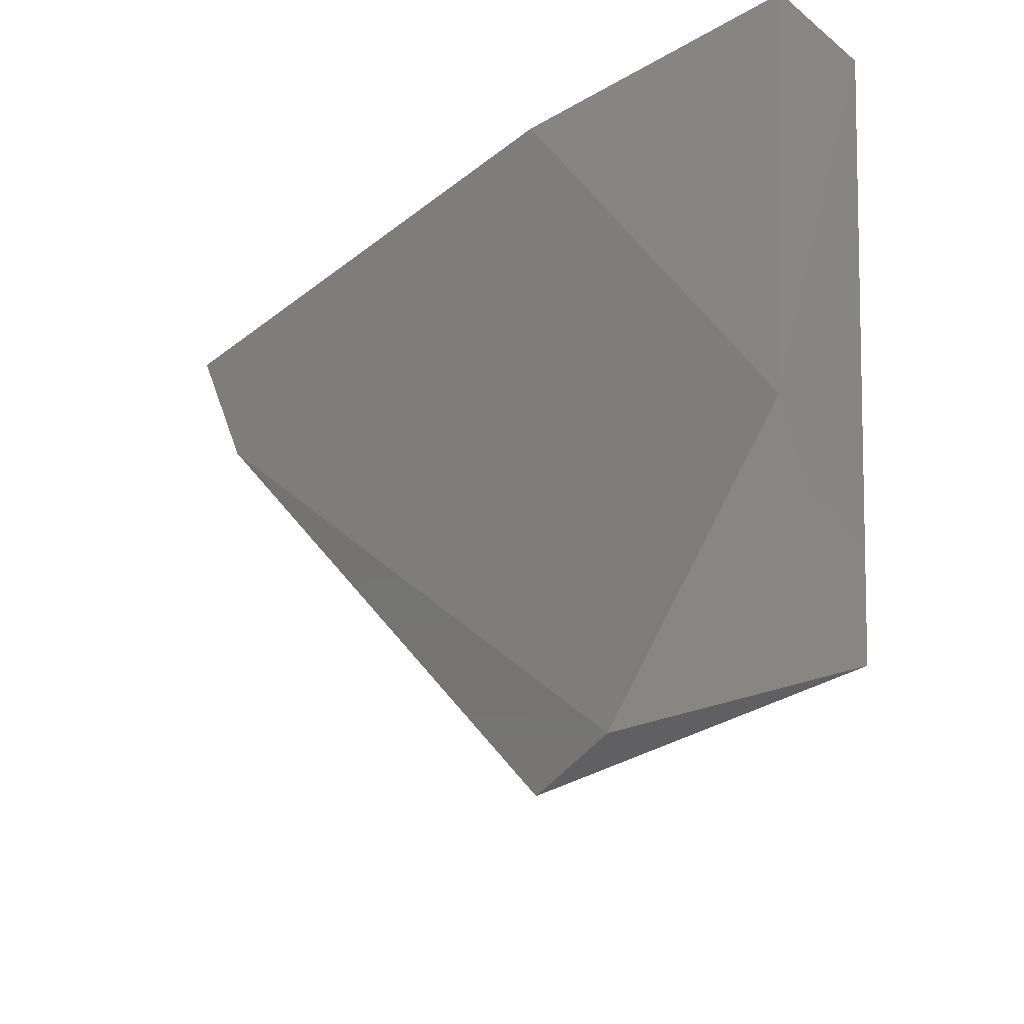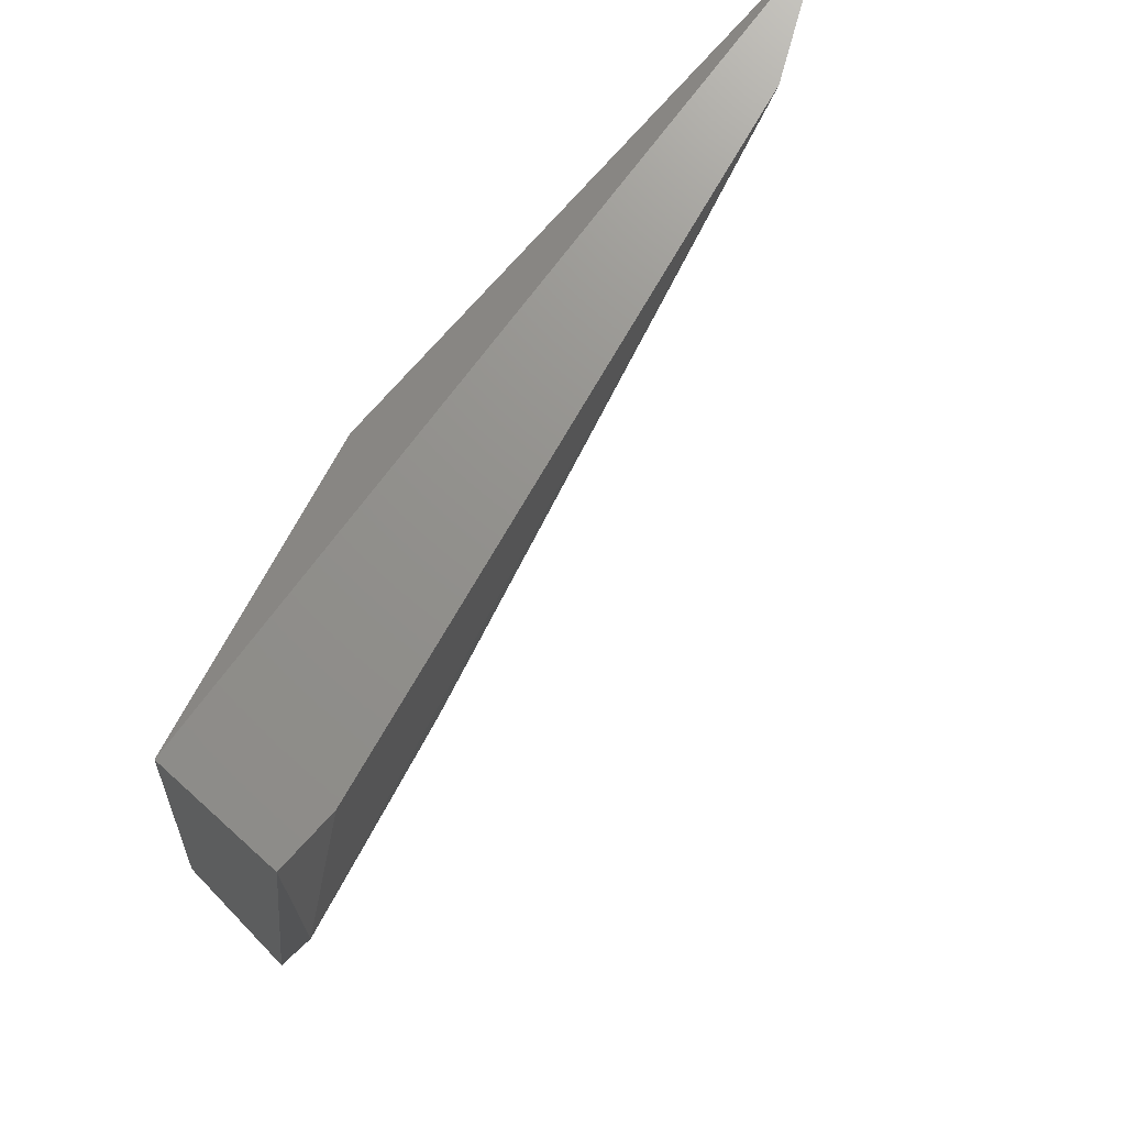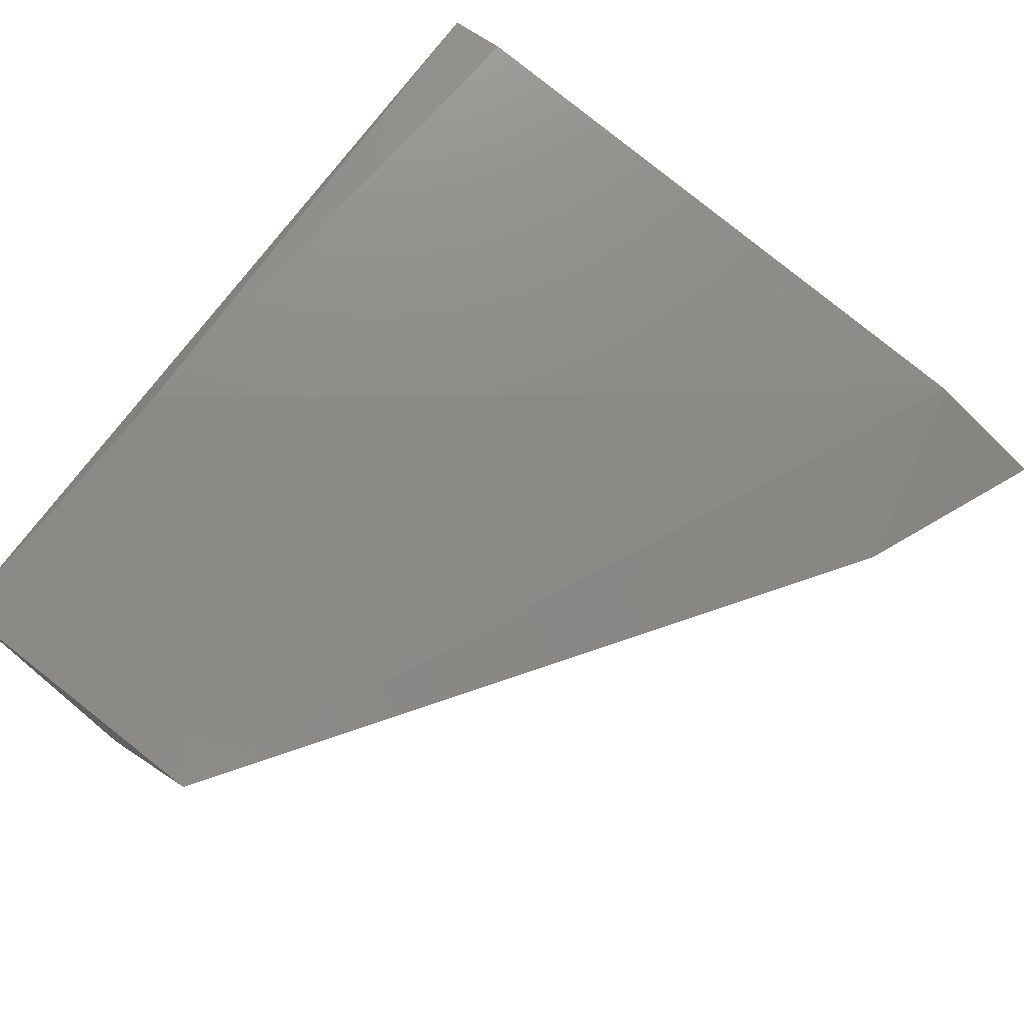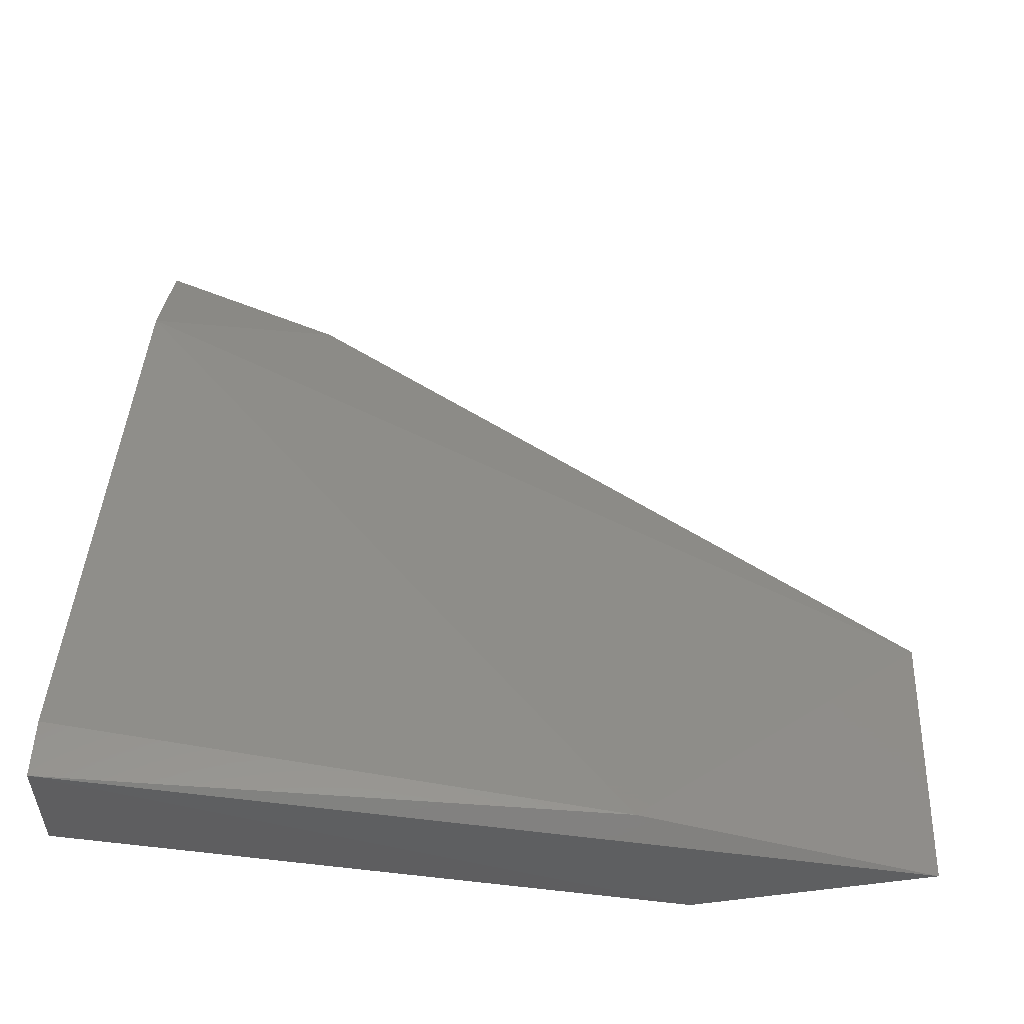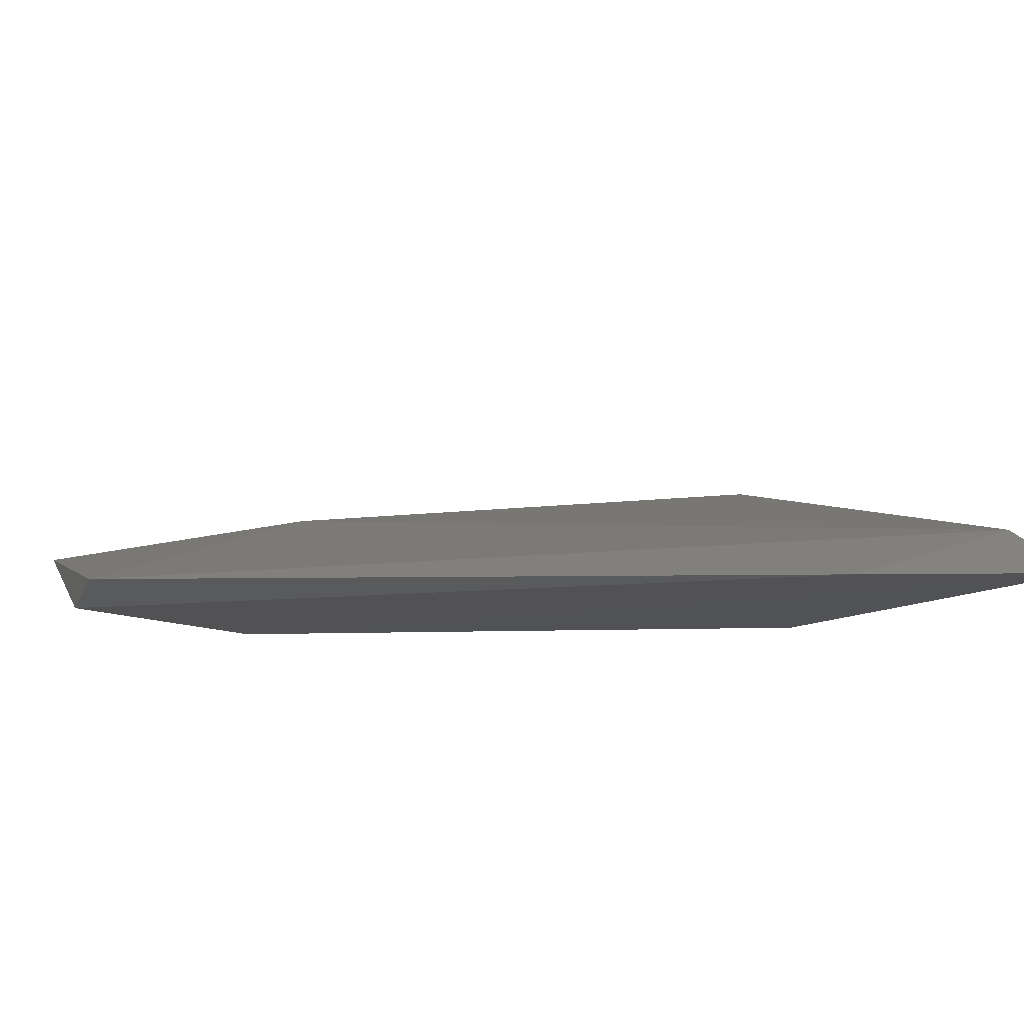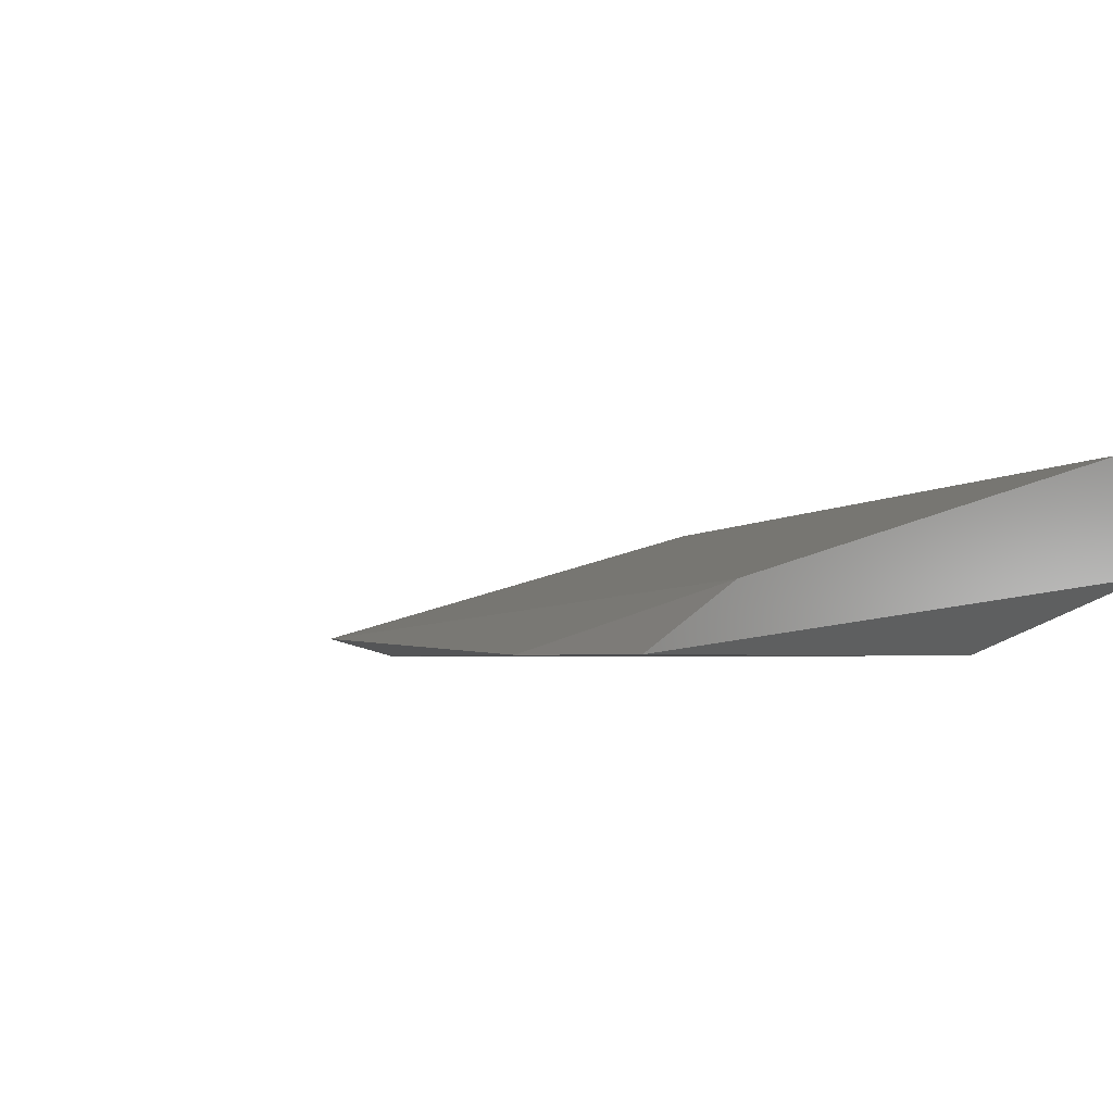
<metadata>
{"format":"stl","ext":"stl","renderer":"f3d","projection":"perspective","resolution":1024,"background":"white","views":[{"elev":-42.6,"azim":45.2,"up":"+Z"},{"elev":71.9,"azim":132.1,"up":"+Z"},{"elev":62.7,"azim":-143.3,"up":"+Y"},{"elev":53.5,"azim":92.9,"up":"+Y"},{"elev":-9.2,"azim":-109.3,"up":"+Y"},{"elev":-2.5,"azim":-49.2,"up":"+Y"}]}
</metadata>
<code>
# stl→obj: 12 verts, 20 faces
v -0.3206 0.3944 -0.1934
v -0.3504 0.3945 -0.1302
v -0.4072 0.3945 -0.126
v -0.3988 0.3945 -0.147
v -0.342 0.3945 -0.2185
v -0.321 0.4155 -0.126
v -0.321 0.4029 -0.126
v -0.321 0.4029 -0.2185
v -0.3525 0.3966 -0.2185
v -0.3273 0.4155 -0.126
v -0.3946 0.4008 -0.126
v -0.3231 0.4092 -0.187
f 1 2 3
f 1 3 4
f 4 5 1
f 6 7 1
f 6 1 8
f 2 1 7
f 2 7 3
f 5 9 8
f 5 8 1
f 10 11 3
f 10 3 7
f 7 6 10
f 12 8 9
f 12 9 11
f 12 11 10
f 12 10 6
f 12 6 8
f 4 9 5
f 4 3 11
f 4 11 9

</code>
